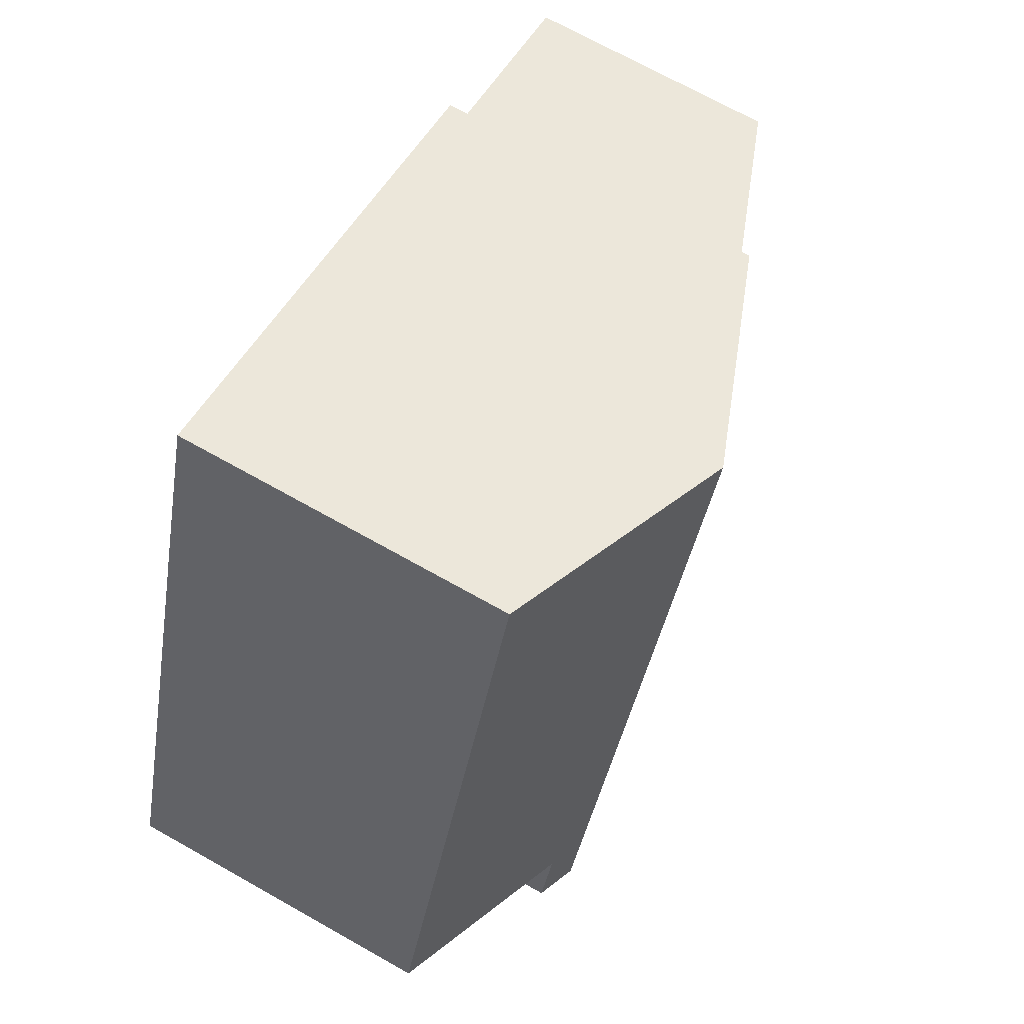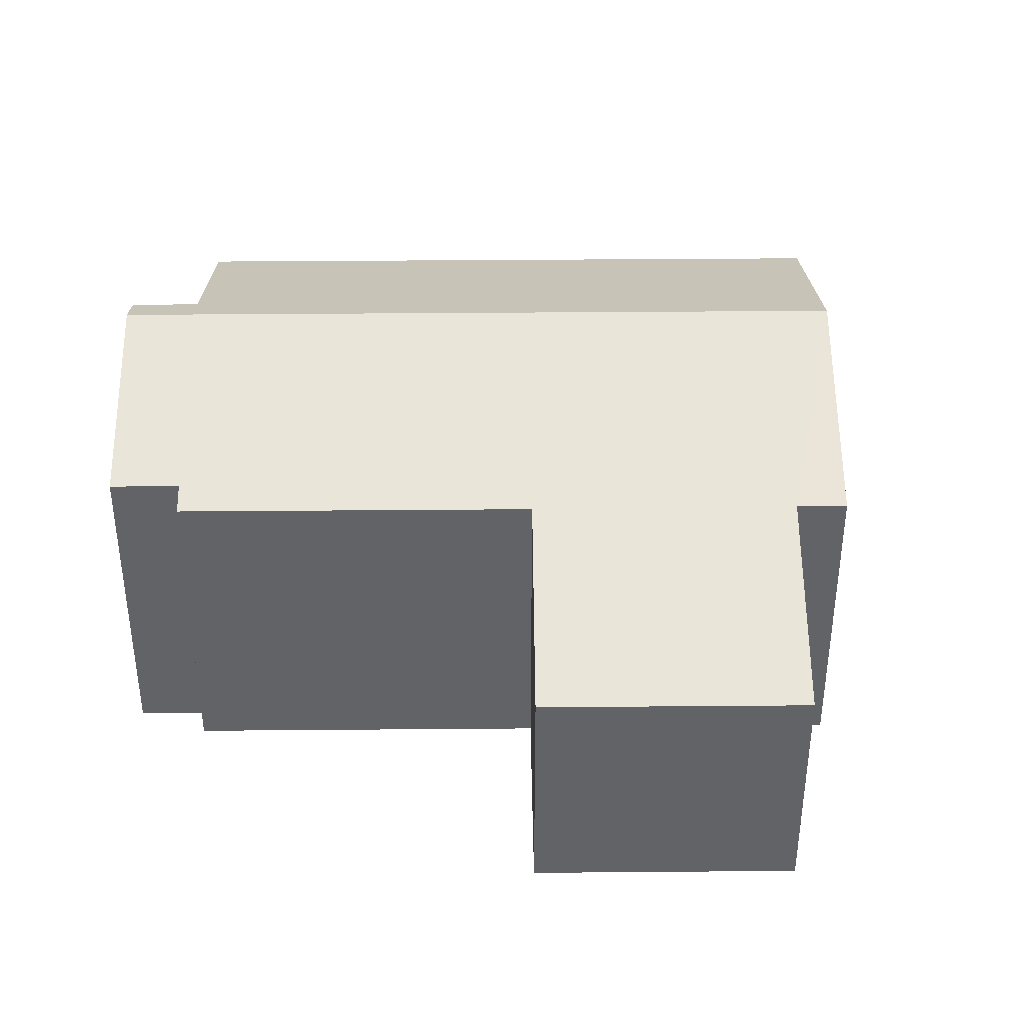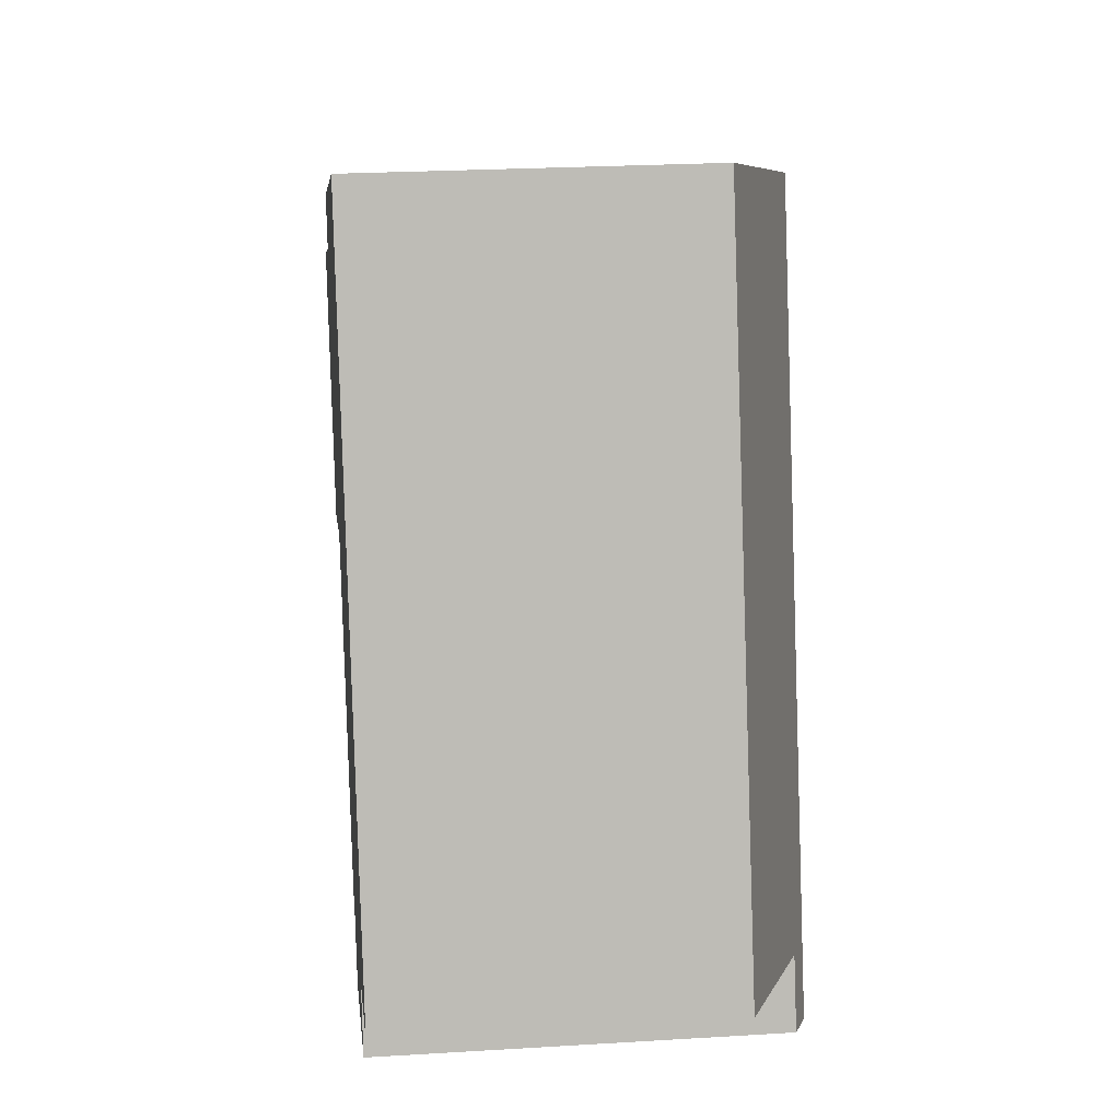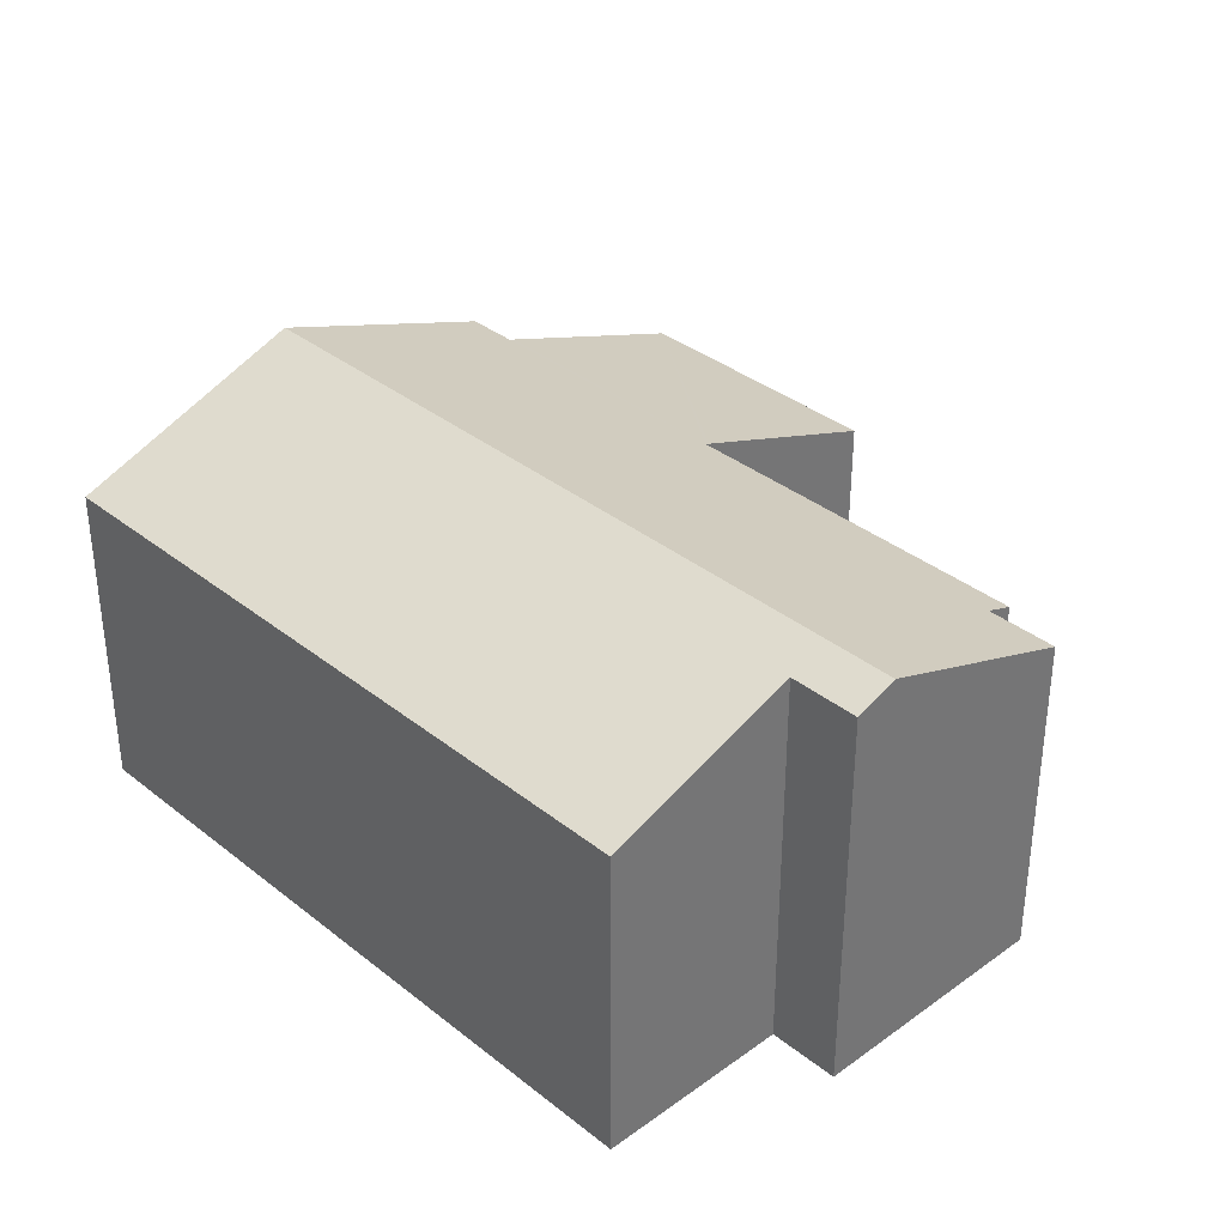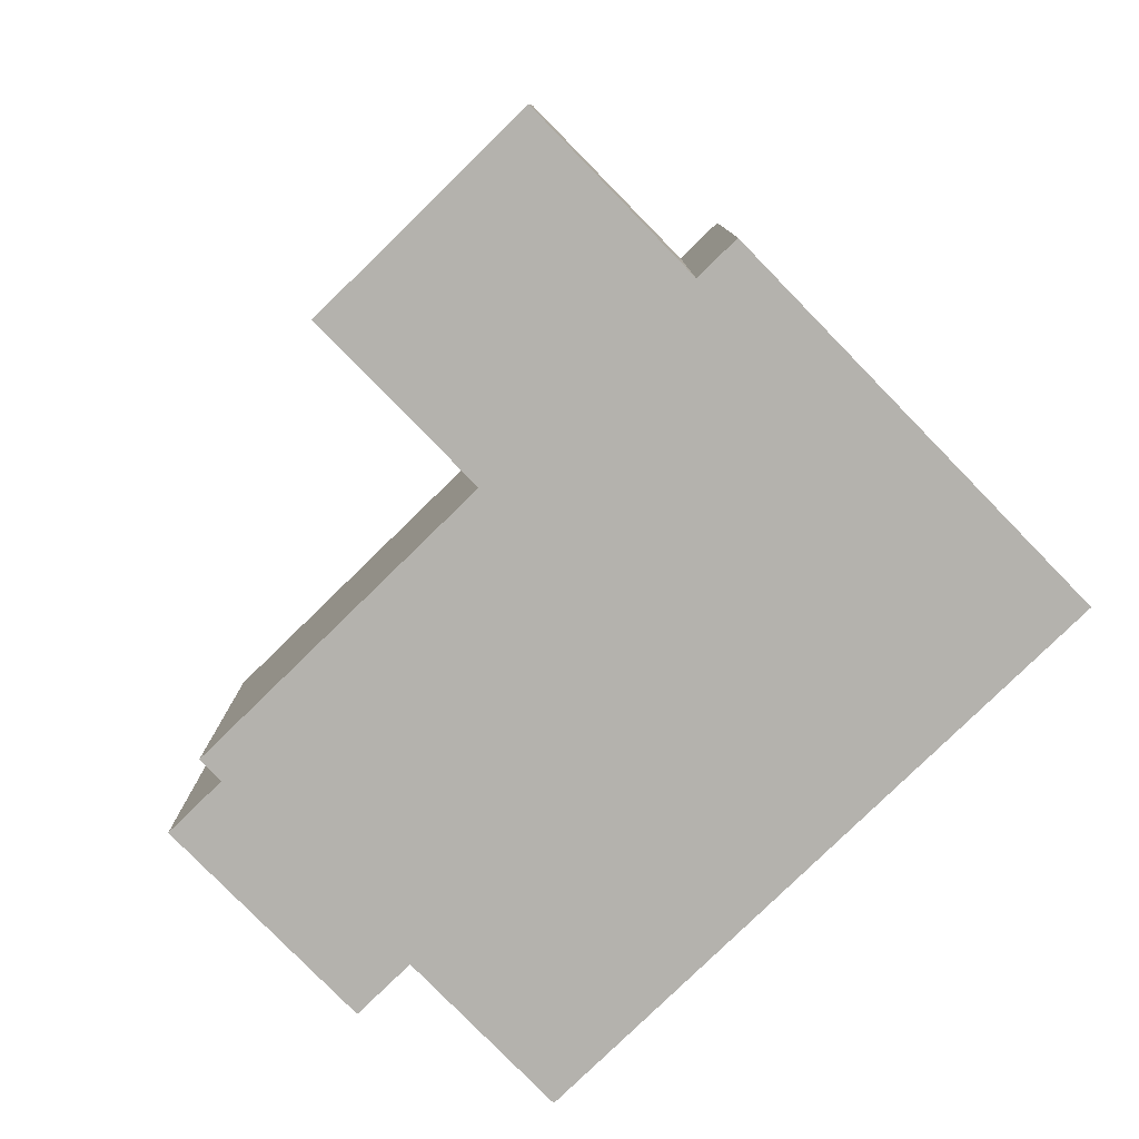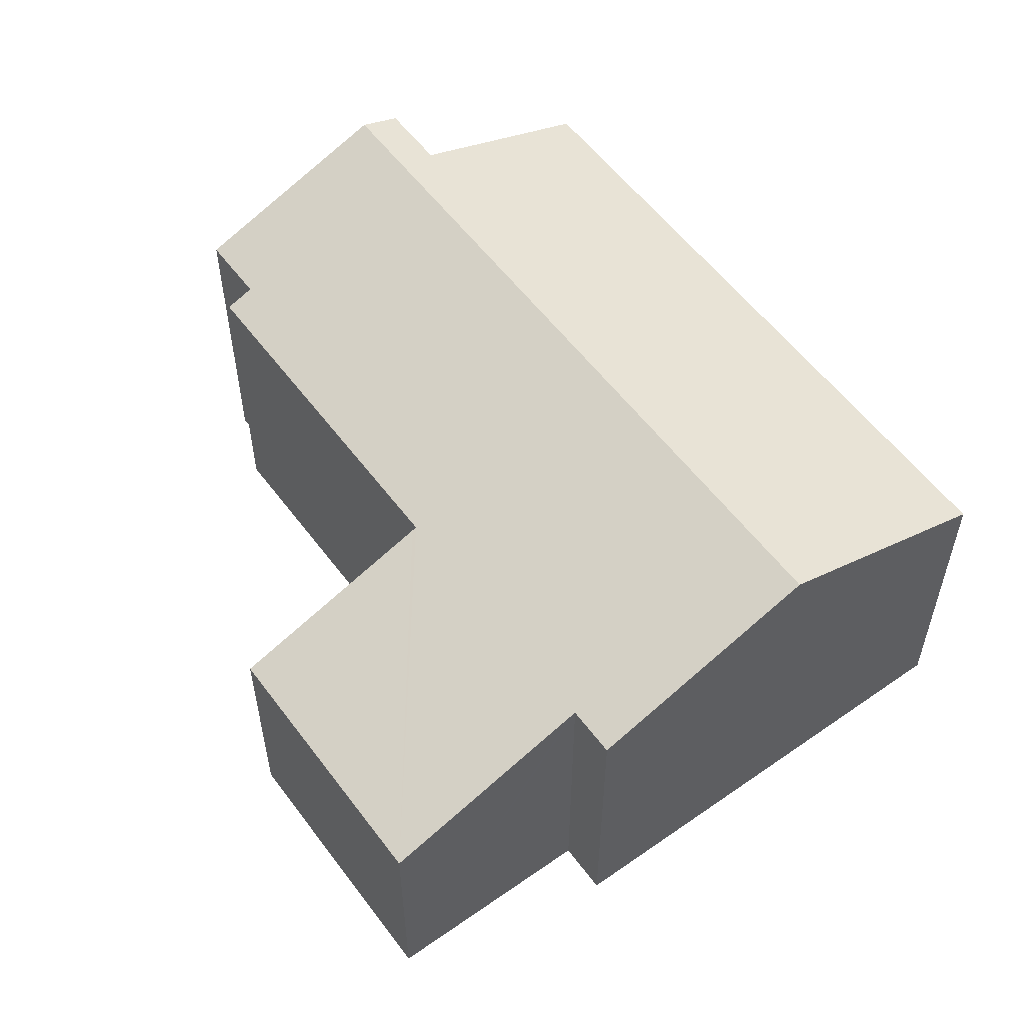
<metadata>
{"format":"obj","ext":"obj","renderer":"f3d","projection":"perspective","resolution":1024,"background":"white","views":[{"elev":70.5,"azim":119.4,"up":"+Z"},{"elev":39.2,"azim":-108.7,"up":"+Y"},{"elev":24.0,"azim":84.2,"up":"+Z"},{"elev":35.4,"azim":118.2,"up":"+Y"},{"elev":-79.6,"azim":-63.8,"up":"+Y"},{"elev":56.2,"azim":-54.3,"up":"+Y"}]}
</metadata>
<code>
v  9.09 8.85 4.175
v  15.21 8.52 -11.54
v  14.32 8.85 -11.83
v  14.72 8.52 -10.05
v  18.8 6.996 -8.721
v  14.05 6.996 5.797
v  6.361 6.996 -4.272
v  9.48 7.223 -11.75
v  8.871 6.996 -11.95
v  0 5.319 3.257e-16
v  6.266 6.96 -4.303
v  1.876 5.319 -5.738
v  9.971 7.223 -13.25
v  4.514 7.006 1.476
v  4.39 6.96 1.435
v  4.158 7.006 2.563
v  1.876 3.514e-16 -5.738
v  0 0 0
v  4.514 -9.038e-17 1.476
v  4.158 -1.569e-16 2.563
v  9.971 8.116e-16 -13.25
v  9.48 7.195e-16 -11.75
v  8.871 7.317e-16 -11.95
v  6.361 2.616e-16 -4.272
v  4.39 -8.787e-17 1.435
v  9.09 -2.556e-16 4.175
v  14.05 -3.55e-16 5.797
v  18.8 5.34e-16 -8.721
v  14.72 6.156e-16 -10.05
v  15.21 7.068e-16 -11.54
v  14.32 7.245e-16 -11.83
v  6.266 2.635e-16 -4.303
g defaultobject
f 1 2 3
f 2 1 4
f 4 1 5
f 5 1 6
f 7 8 9
f 10 11 12
f 11 10 7
f 8 3 13
f 3 8 1
f 1 8 7
f 1 7 14
f 14 7 15
f 15 7 10
f 1 14 16
f 17 10 12
f 10 17 18
f 19 16 14
f 16 19 20
f 21 8 13
f 8 21 22
f 23 7 9
f 7 23 24
f 18 15 10
f 15 18 14
f 14 18 19
f 19 18 25
f 20 1 16
f 1 20 6
f 6 20 26
f 6 26 27
f 27 5 6
f 5 27 28
f 29 2 4
f 2 29 30
f 5 29 4
f 29 5 28
f 2 13 3
f 13 2 30
f 13 30 21
f 21 30 31
f 22 9 8
f 9 22 23
f 24 11 7
f 11 24 12
f 12 24 17
f 17 24 32
f 20 19 26
f 27 29 28
f 29 27 21
f 21 27 22
f 22 27 23
f 23 27 24
f 24 27 32
f 32 27 17
f 17 27 19
f 17 19 25
f 17 25 18
f 19 27 26
f 29 31 30
f 31 29 21

</code>
